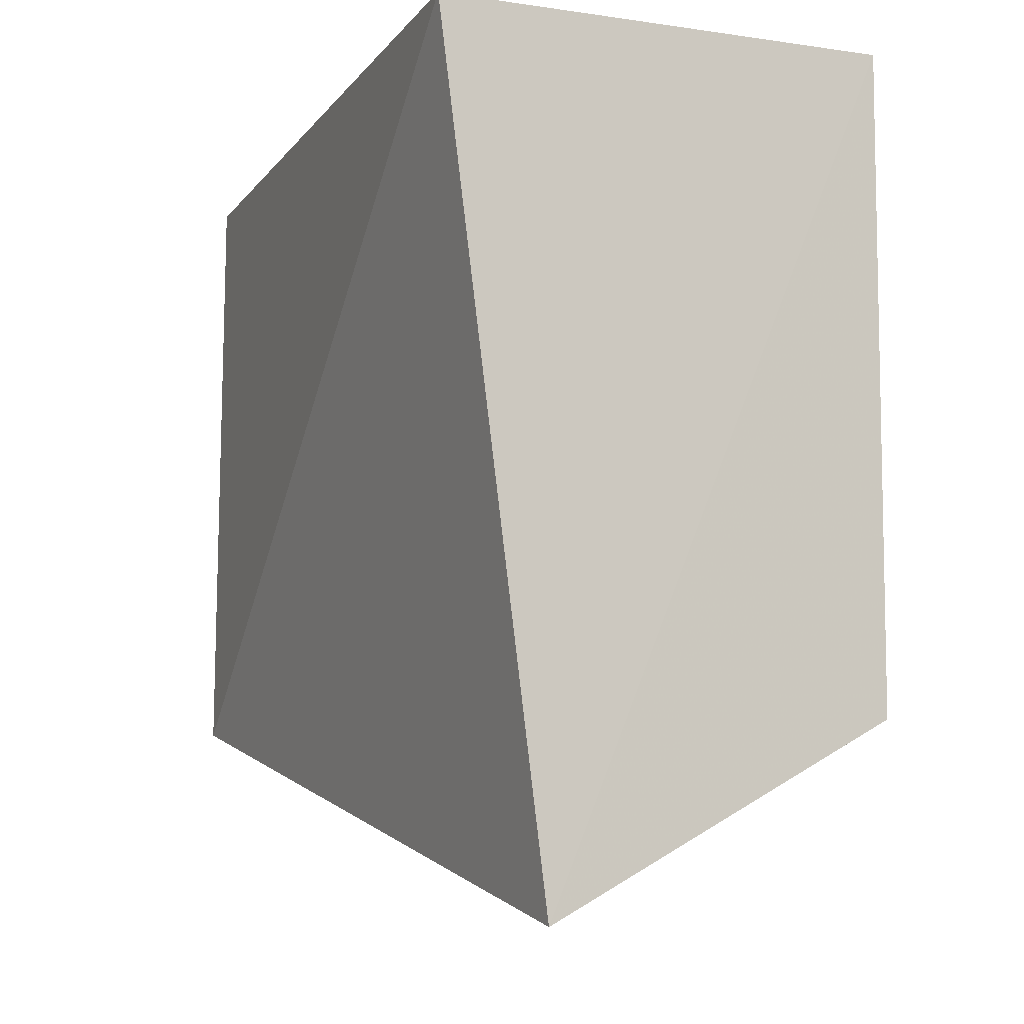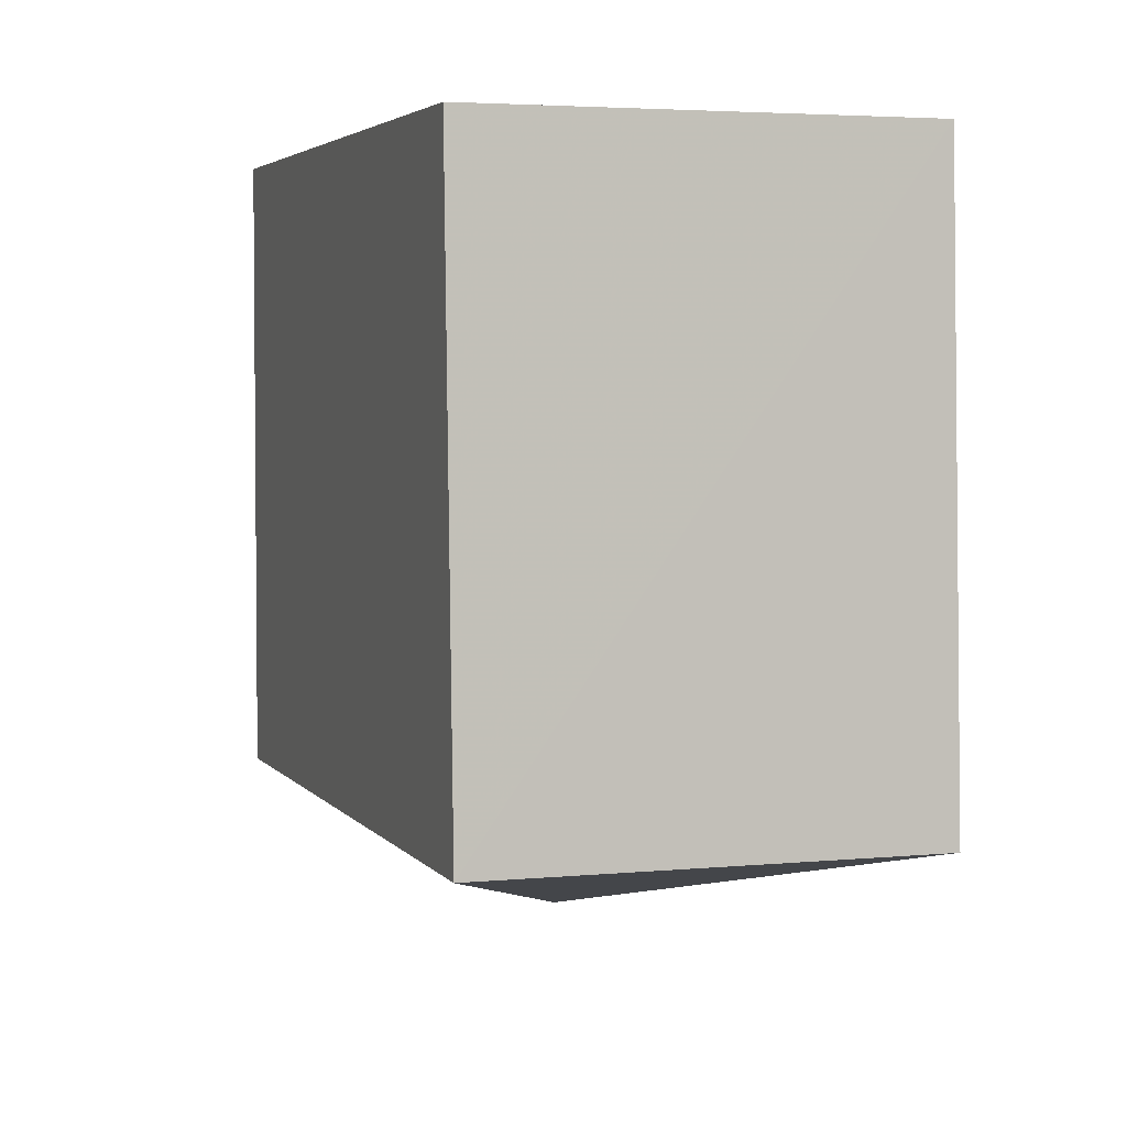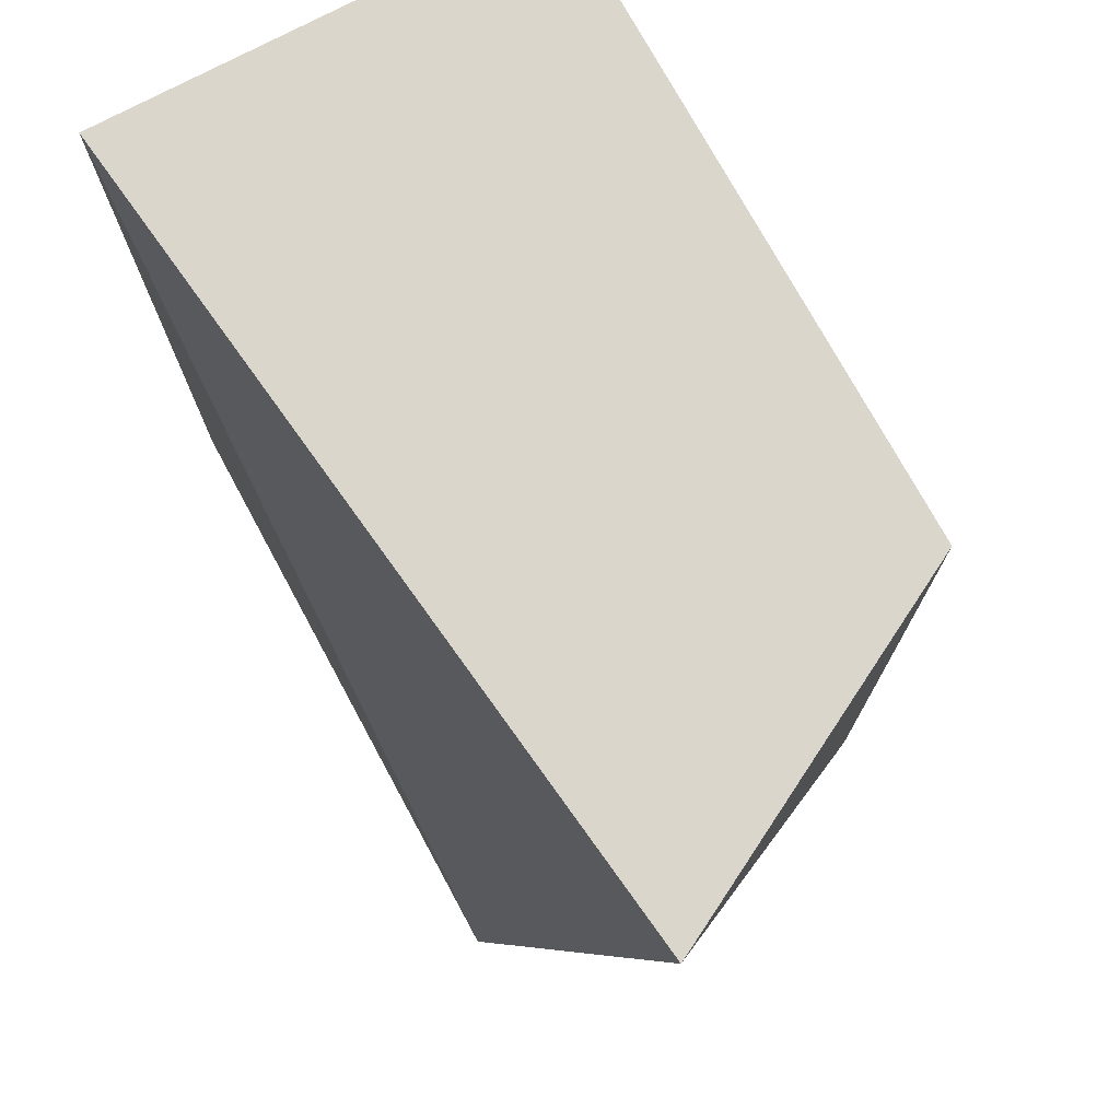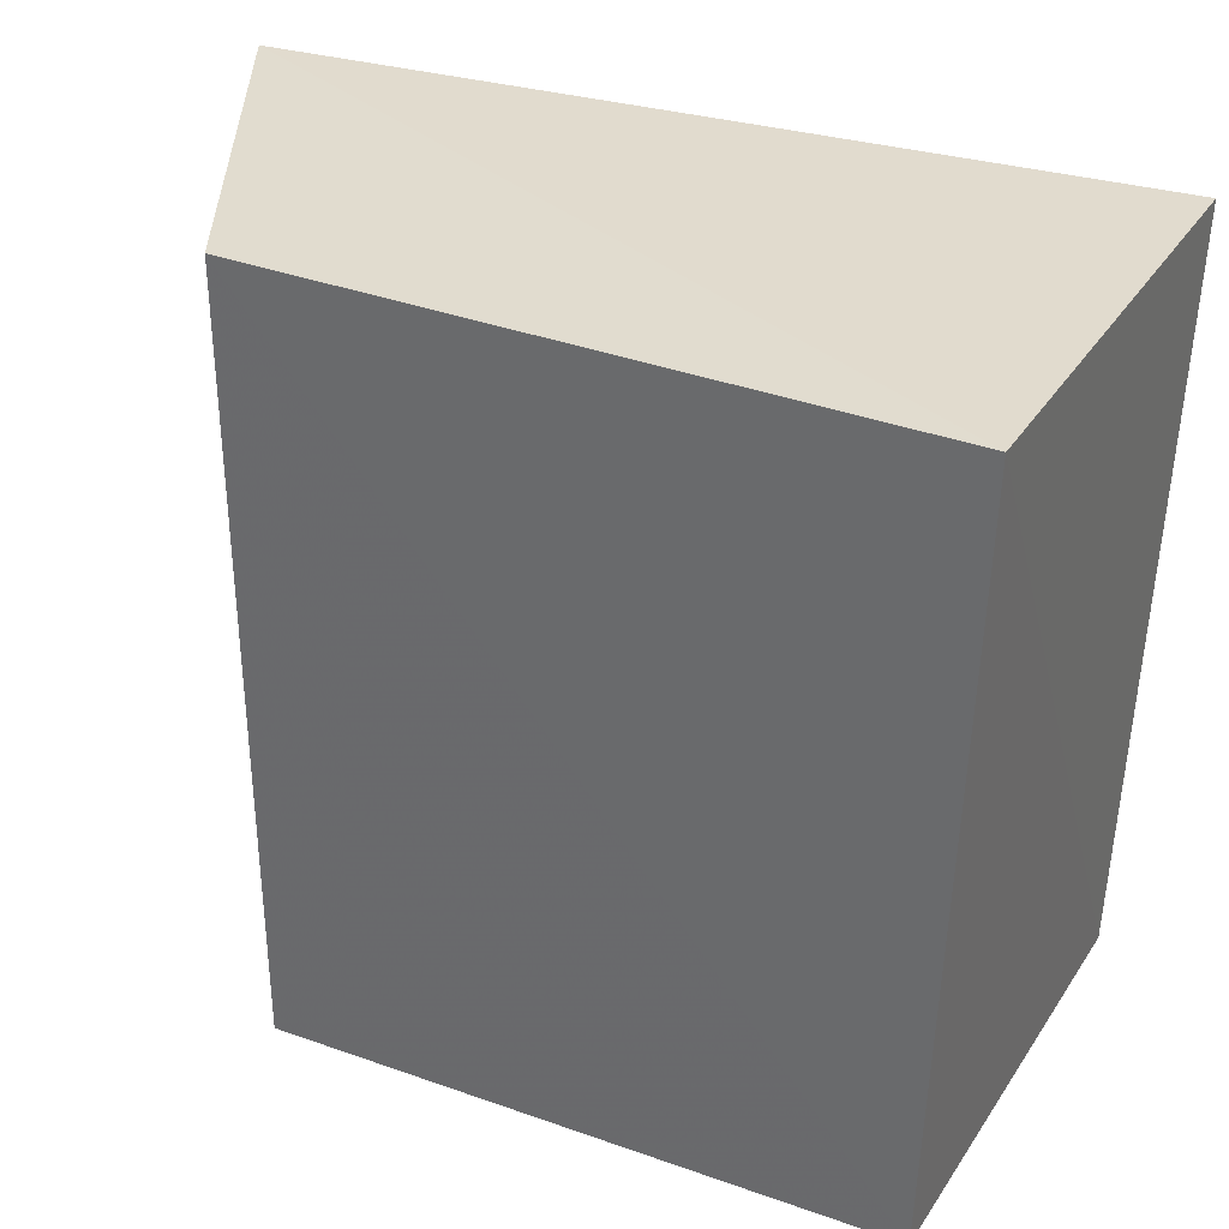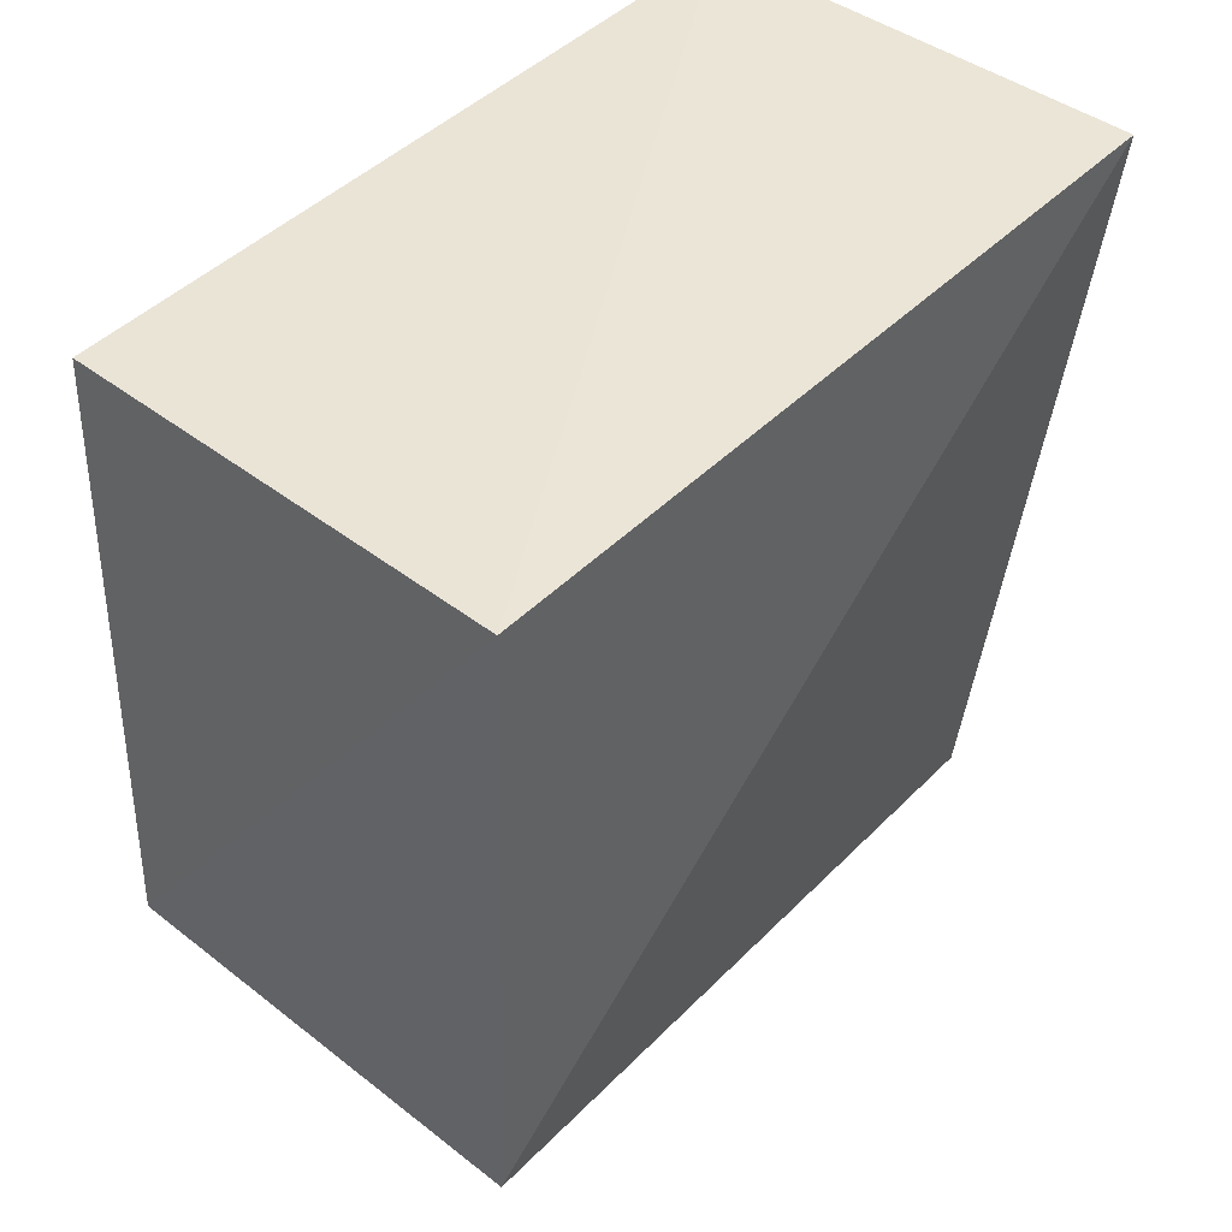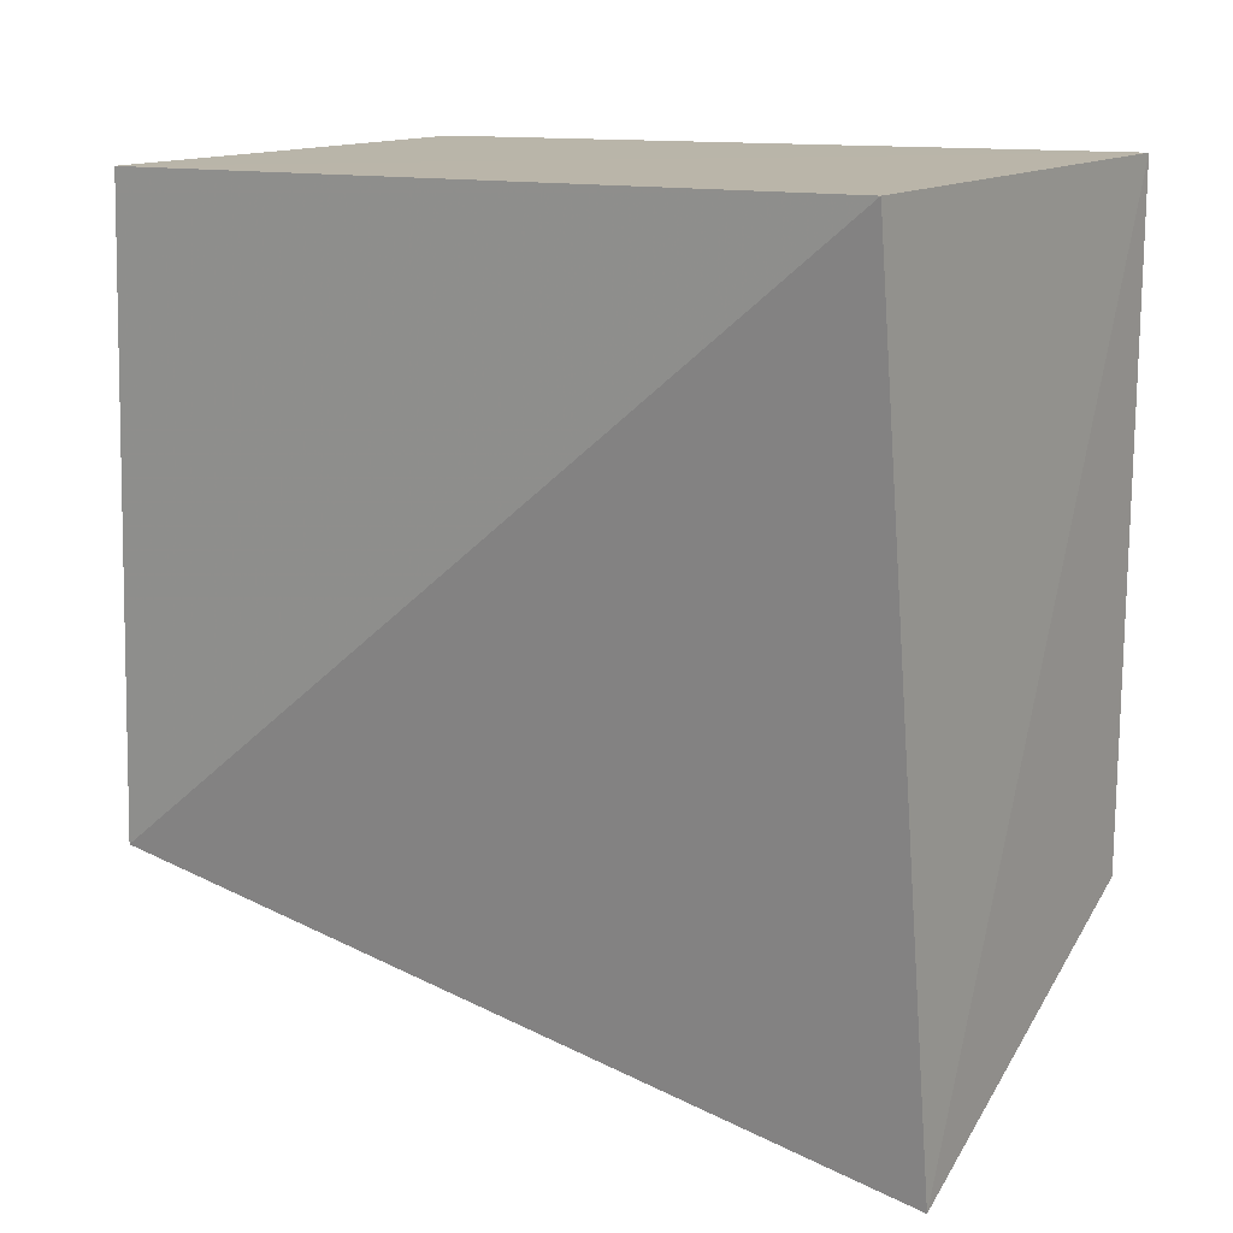
<metadata>
{"format":"obj","ext":"obj","renderer":"f3d","projection":"perspective","resolution":1024,"background":"white","views":[{"elev":-7.3,"azim":-21.6,"up":"+Y"},{"elev":3.2,"azim":161.3,"up":"+Y"},{"elev":74.5,"azim":-28.5,"up":"+Z"},{"elev":33.4,"azim":117.8,"up":"+Z"},{"elev":44.0,"azim":-138.3,"up":"+Y"},{"elev":14.9,"azim":-54.7,"up":"+Y"}]}
</metadata>
<code>
v 0.04657 0.03144 0.03893
v 0.04658 0.0007137 0.03892
v 0.04658 0.0007123 0.001812
v 0.02512 0.03059 0.002674
v 0.02512 0.03155 0.03894
v 0.03002 -0.008051 0.03934
v 0.04658 0.03041 0.002994
v 0.02512 0.000713 0.001572
f 5 1 4
f 6 3 2
f 6 2 1
f 6 1 5
f 7 3 4
f 7 4 1
f 7 1 2
f 7 2 3
f 8 4 3
f 8 3 6
f 8 6 5
f 8 5 4

</code>
